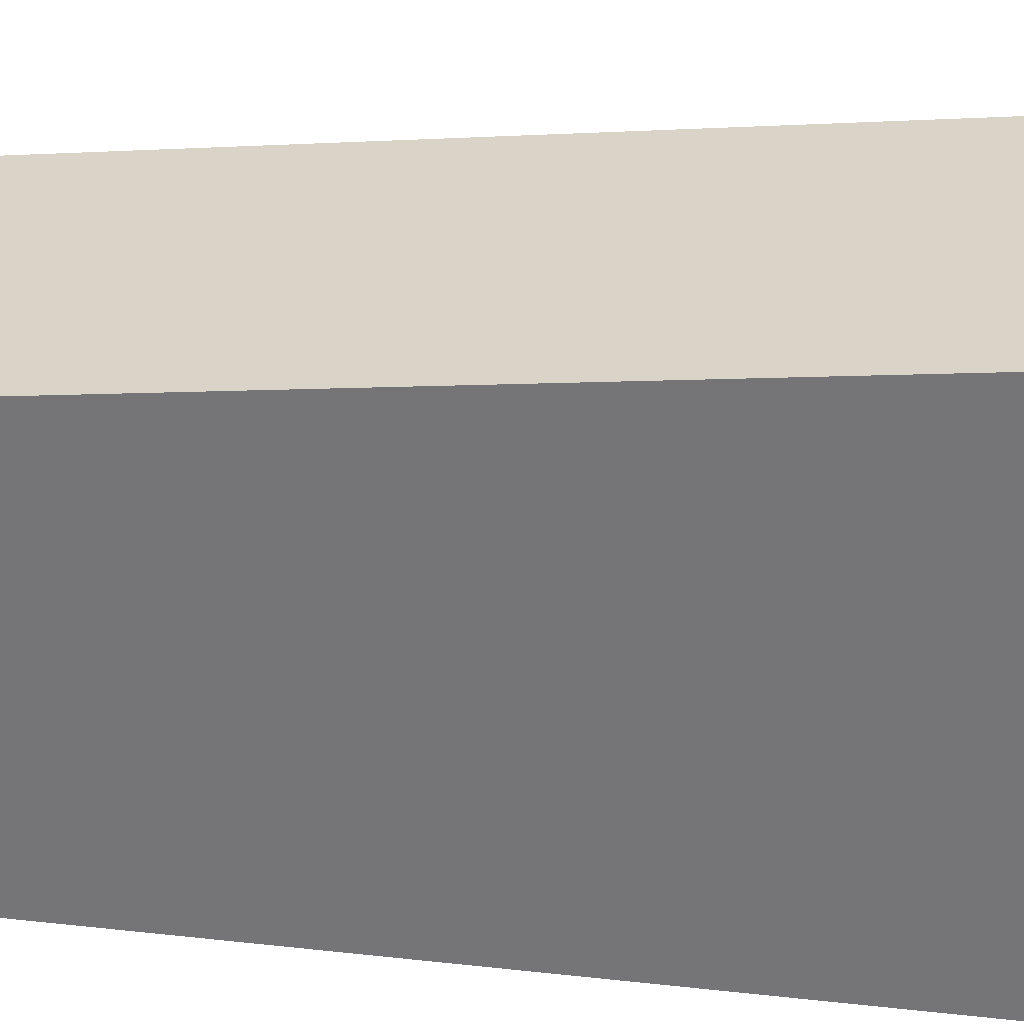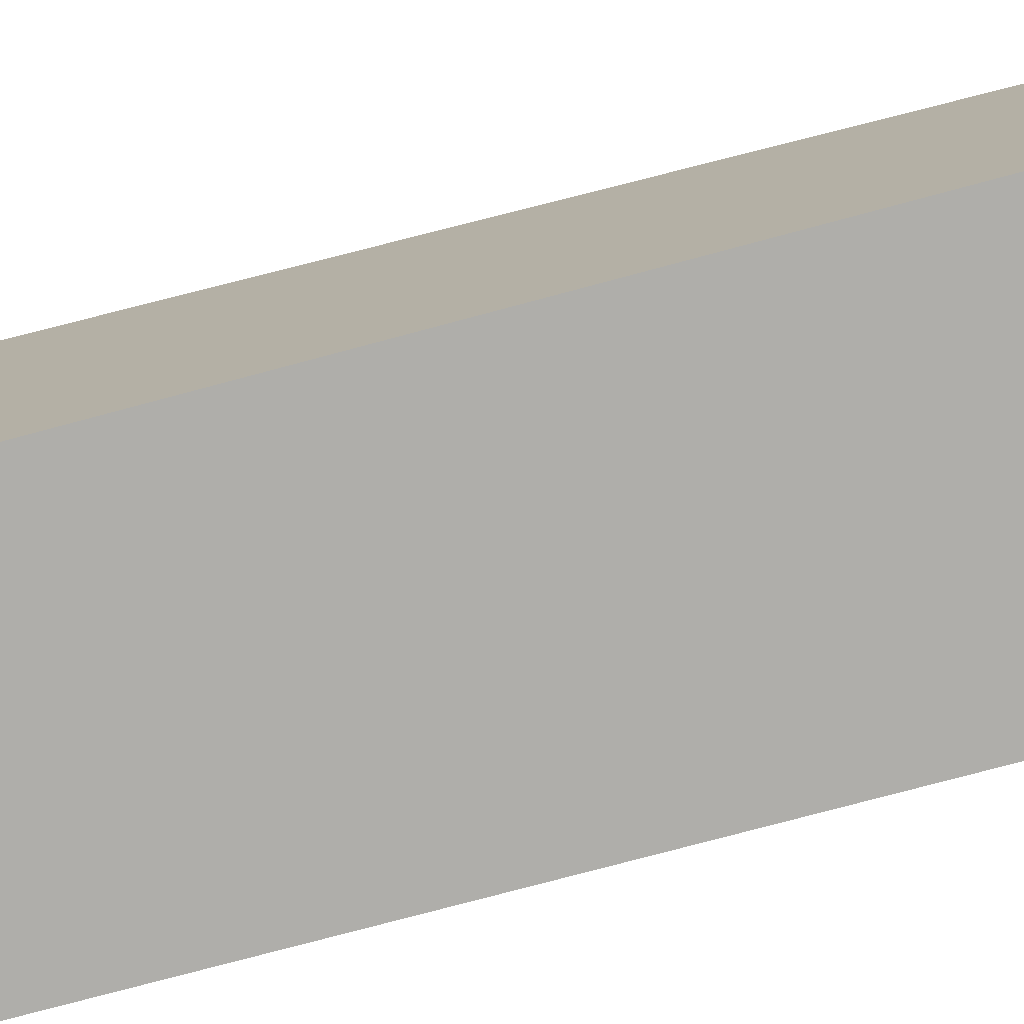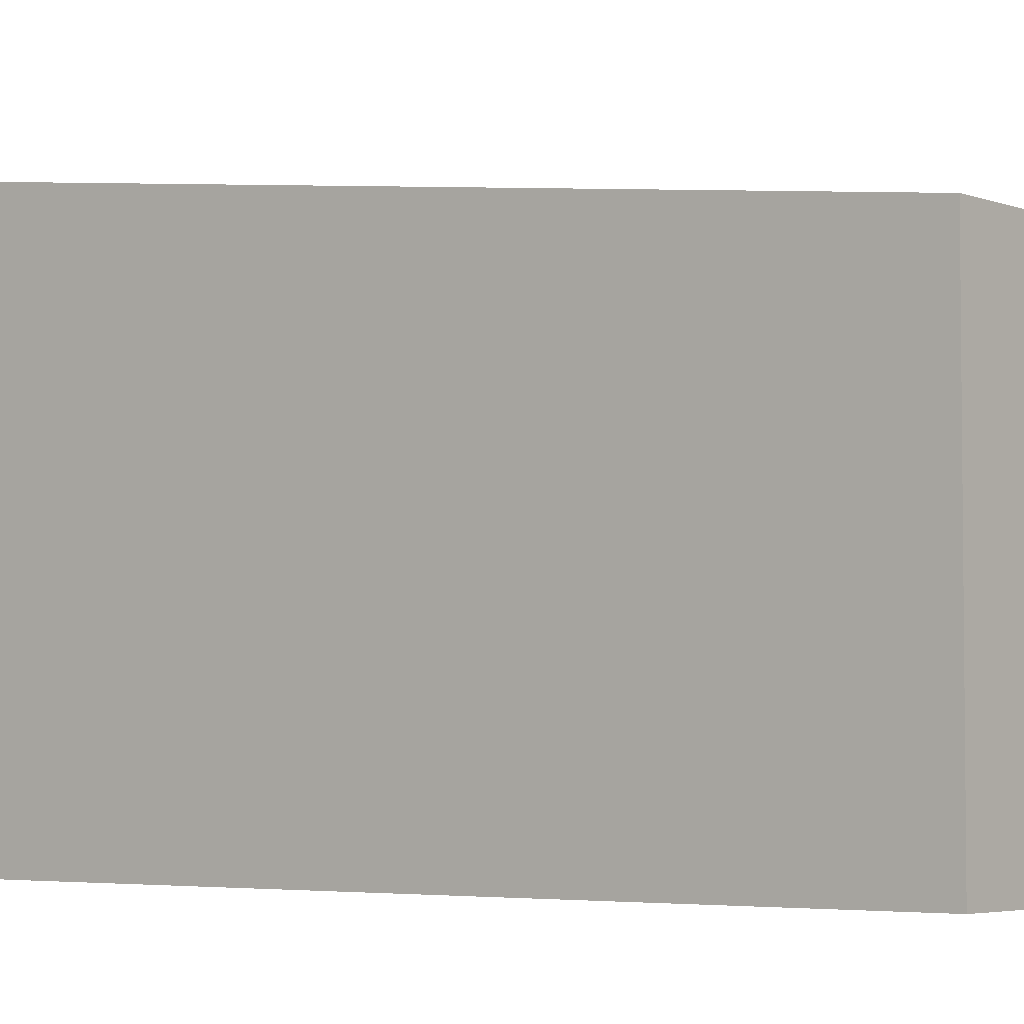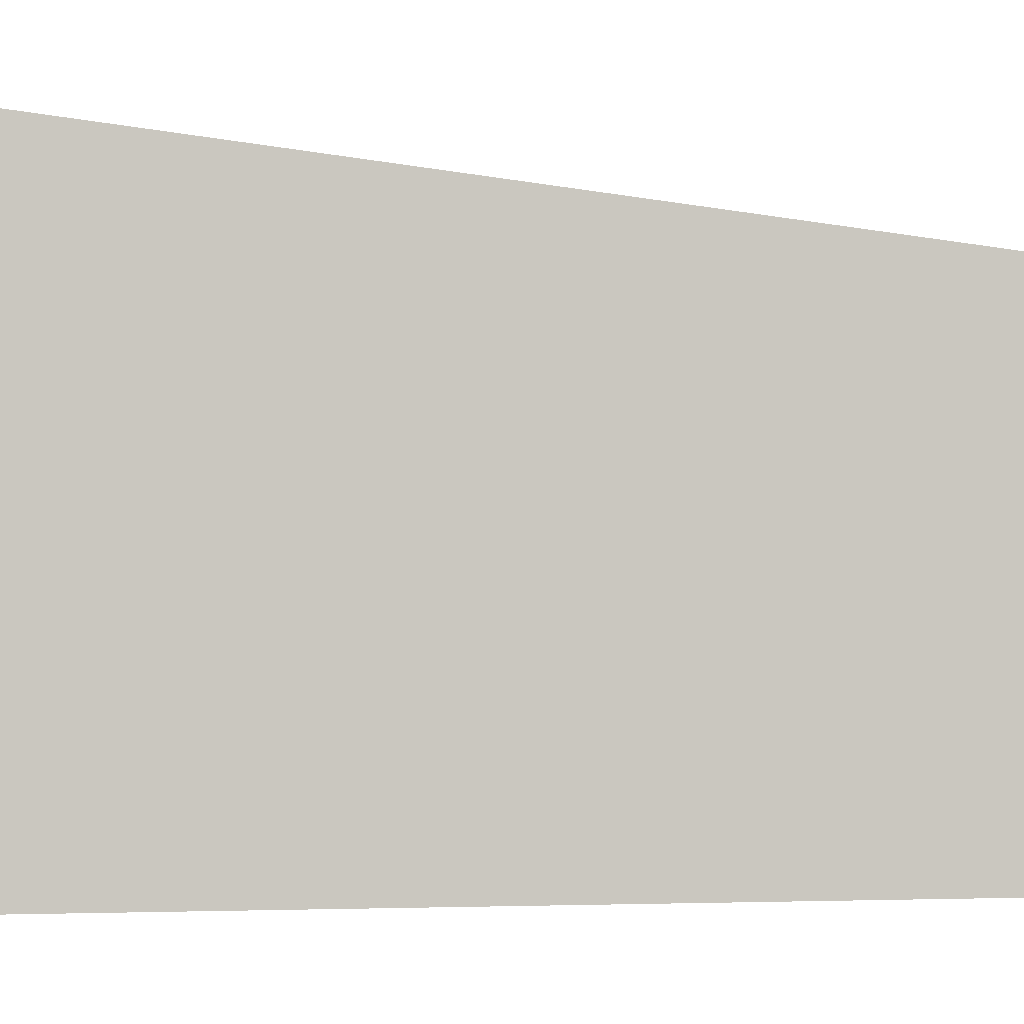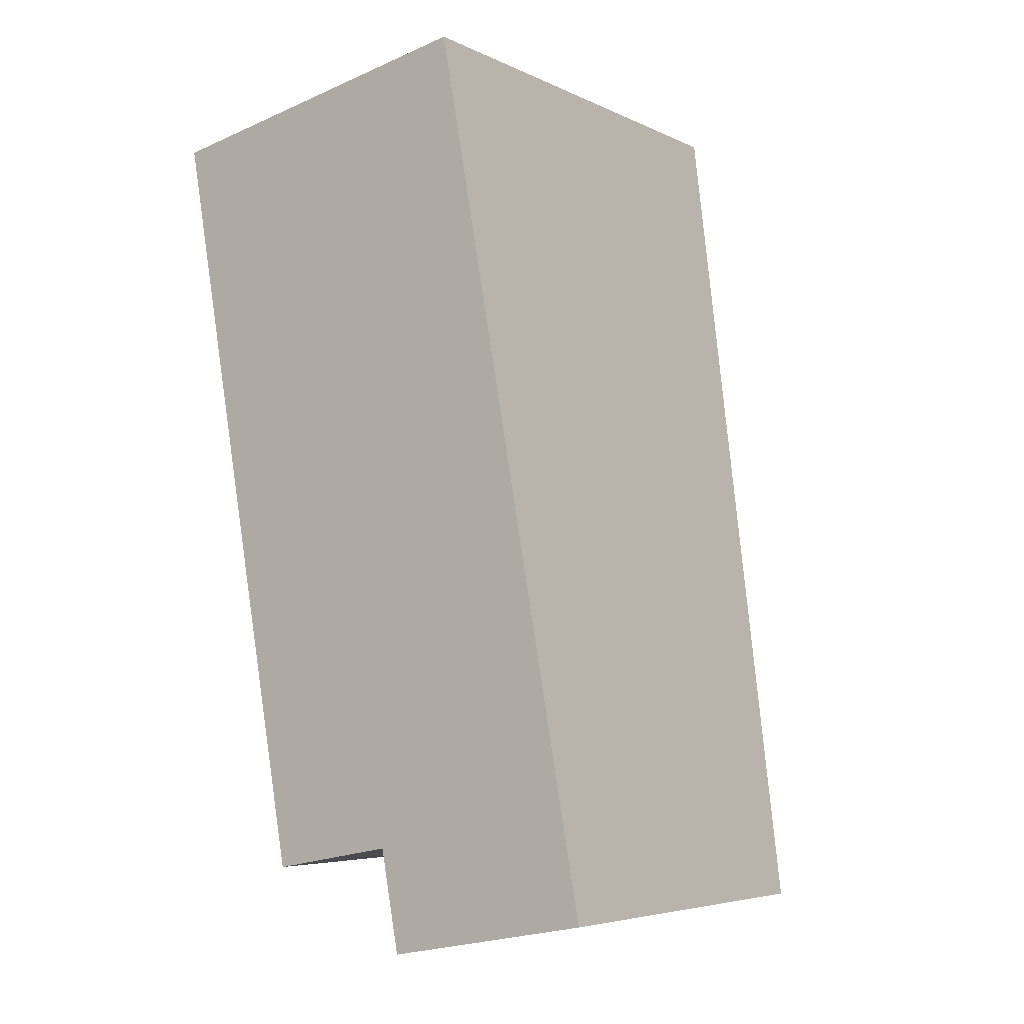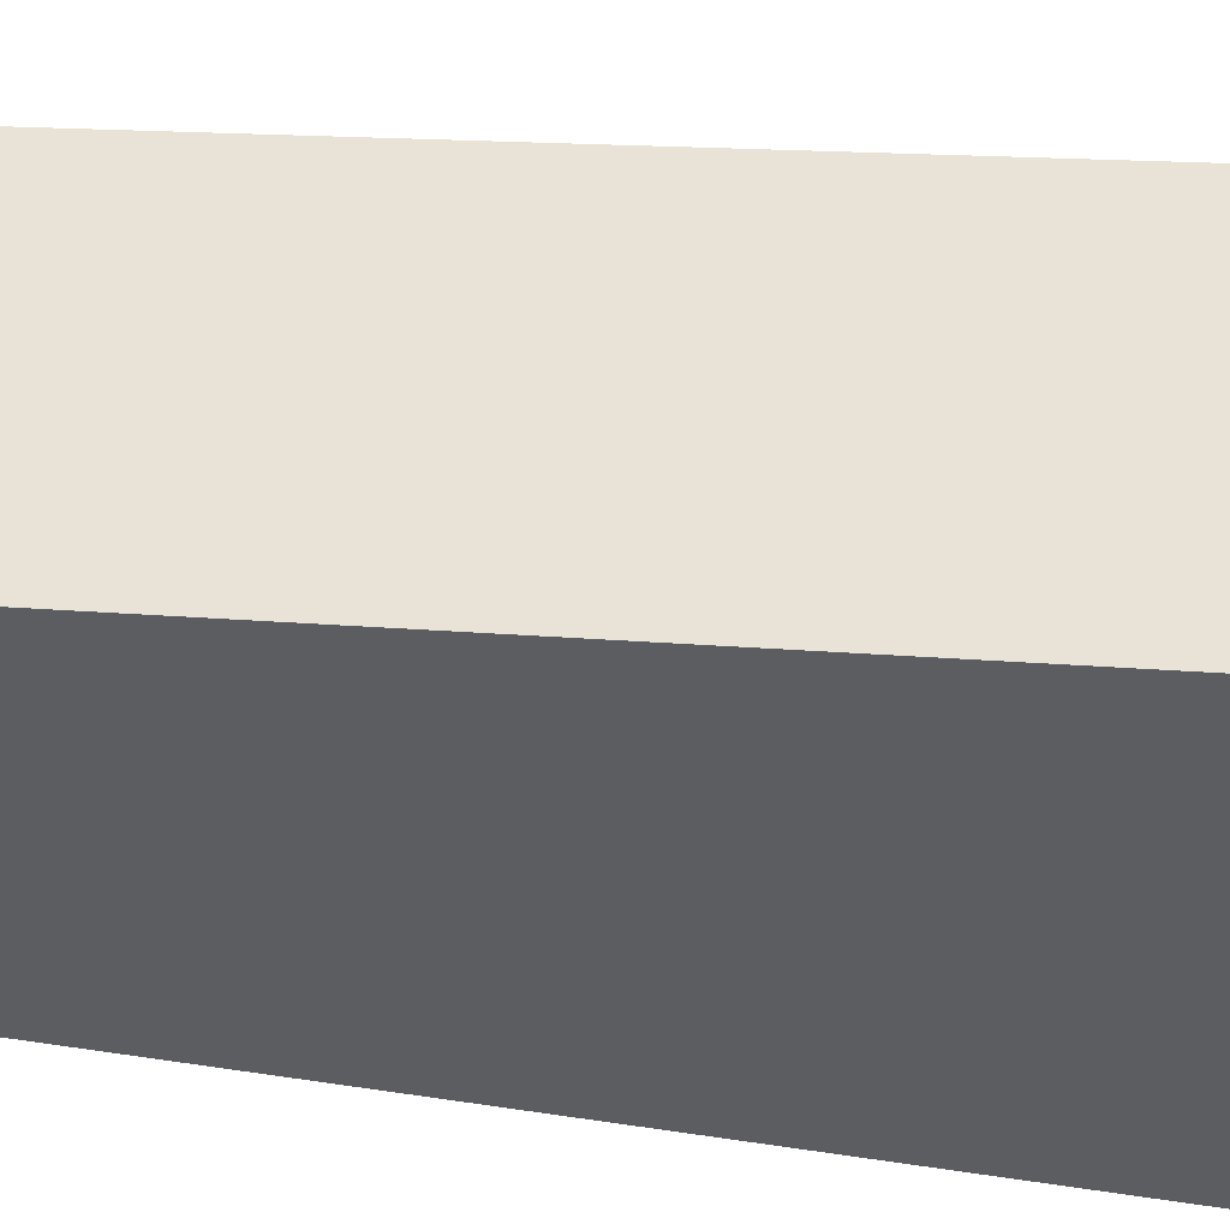
<metadata>
{"format":"obj","ext":"obj","renderer":"f3d","projection":"perspective","resolution":1024,"background":"white","views":[{"elev":32.1,"azim":-91.5,"up":"+Y"},{"elev":-77.6,"azim":94.6,"up":"+Y"},{"elev":-4.1,"azim":118.2,"up":"+Y"},{"elev":-1.5,"azim":69.6,"up":"+Y"},{"elev":-5.3,"azim":35.3,"up":"+Z"},{"elev":51.1,"azim":-91.1,"up":"+Y"}]}
</metadata>
<code>
v  0 7.284 4.46e-16
v  3.965 5.961 -10.88
v  2.053 5.961 -11.24
v  7.354 5.786 -11.79
v  4.244 5.786 -12.37
v  5.03 7.284 0.937
v  3.965 6.665e-16 -10.88
v  4.244 7.576e-16 -12.37
v  0 0 0
v  2.053 6.884e-16 -11.24
v  7.354 7.219e-16 -11.79
v  5.03 -5.737e-17 0.937
g defaultobject
f 1 2 3
f 2 4 5
f 4 2 6
f 6 2 1
f 5 7 2
f 7 5 8
f 3 9 1
f 9 3 10
f 7 3 2
f 3 7 10
f 11 5 4
f 5 11 8
f 9 6 1
f 6 9 12
f 12 4 6
f 4 12 11
f 10 12 9
f 12 10 7
f 12 7 11
f 11 7 8

</code>
